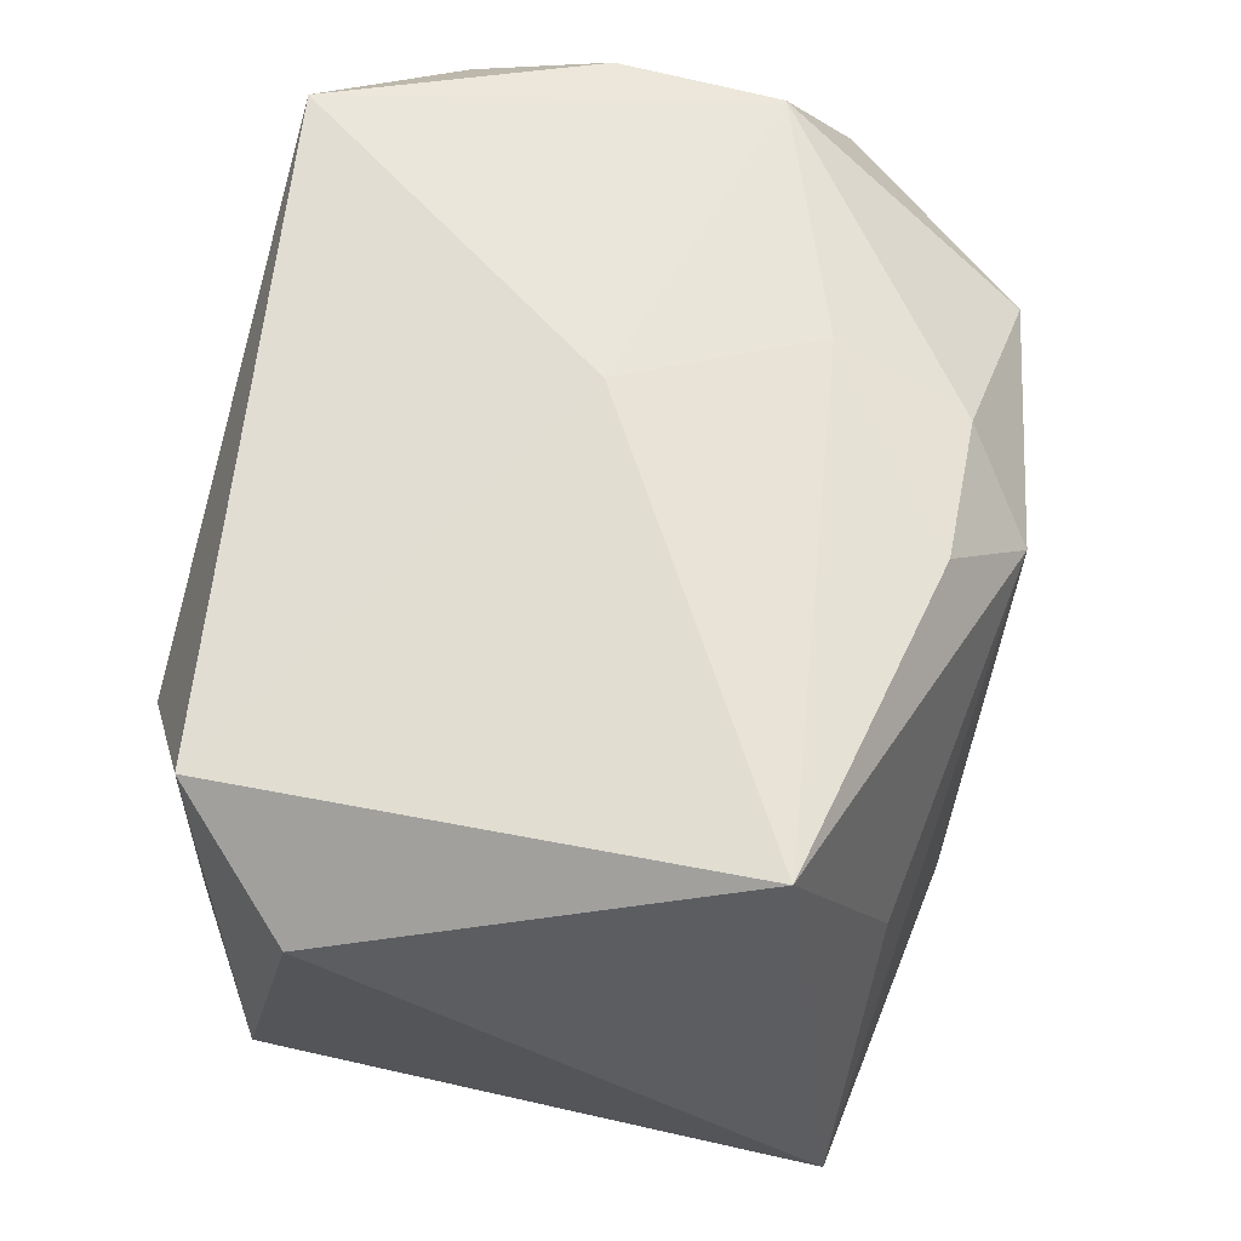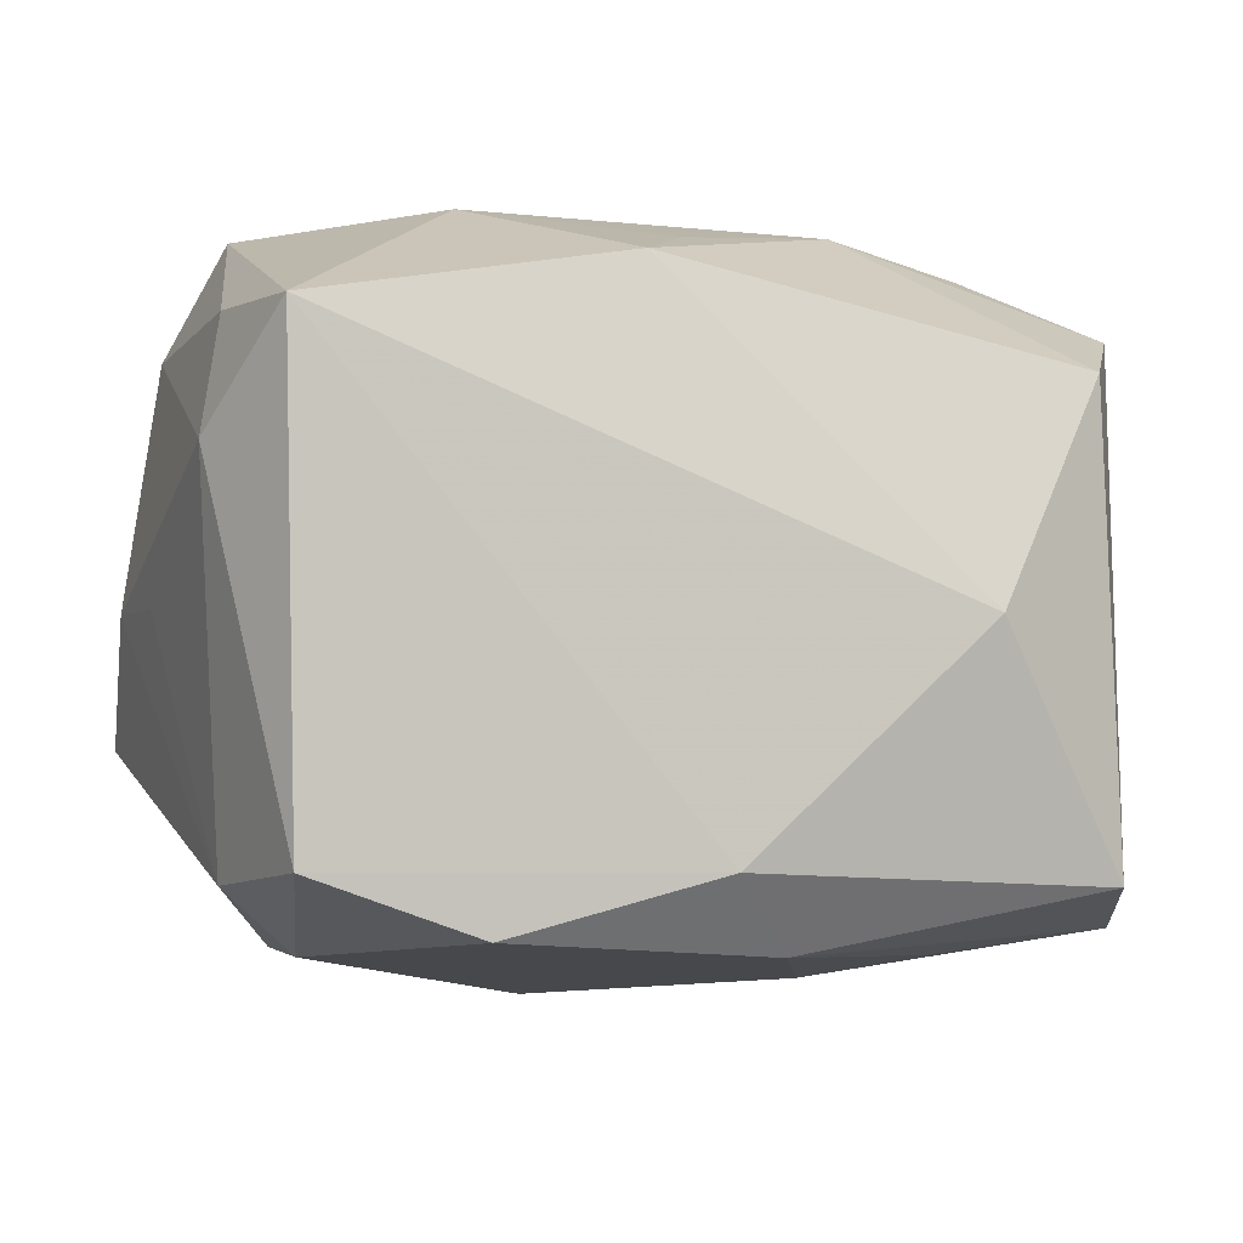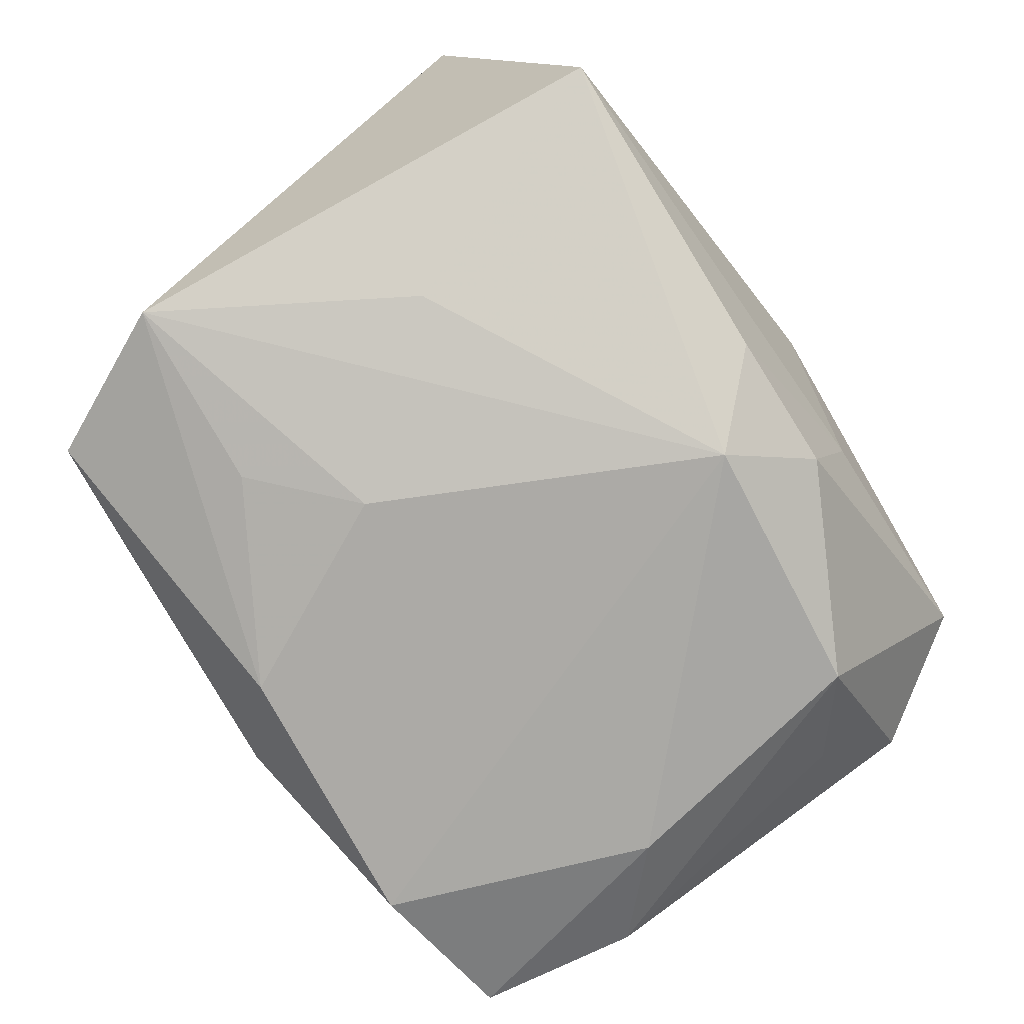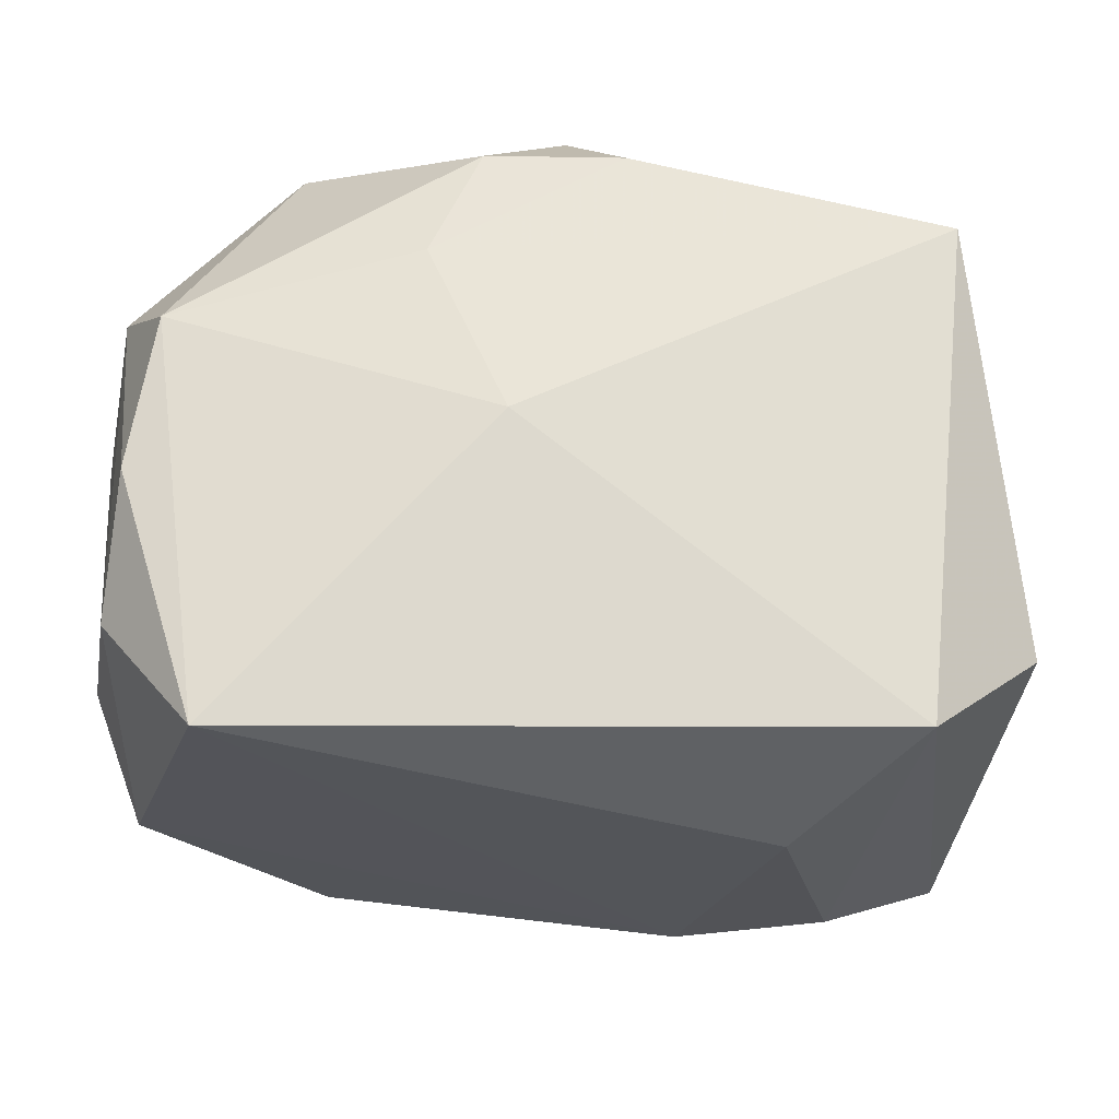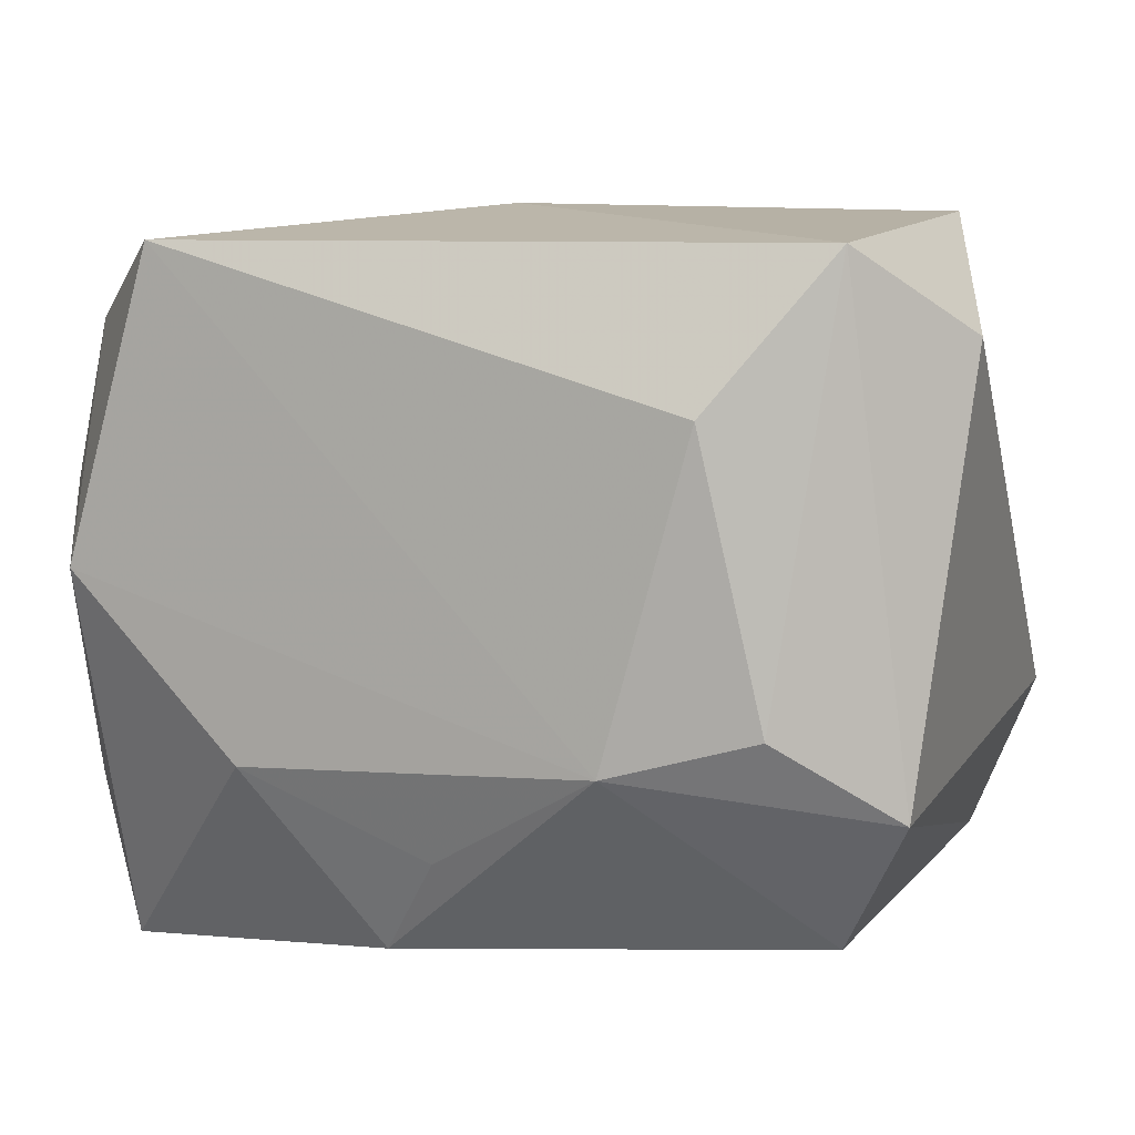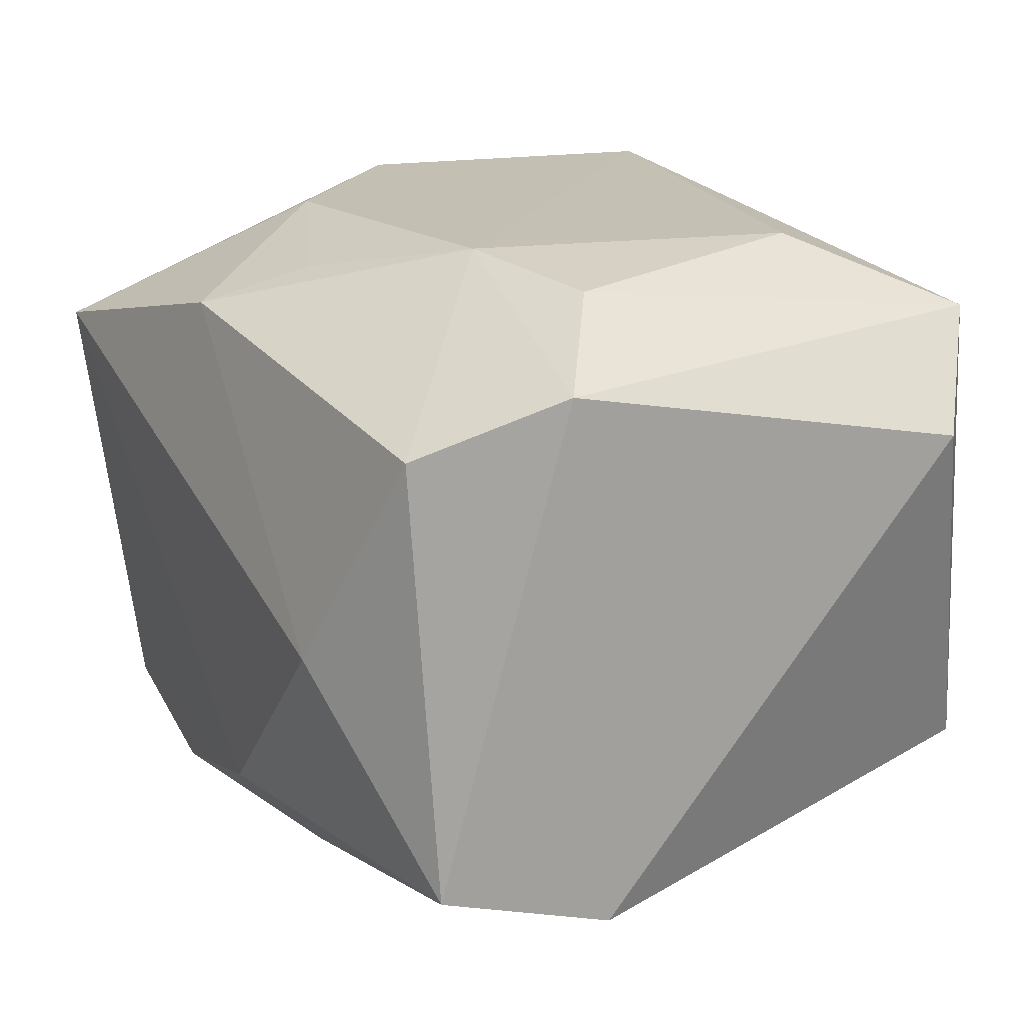
<metadata>
{"format":"obj","ext":"obj","renderer":"f3d","projection":"perspective","resolution":1024,"background":"white","views":[{"elev":65.0,"azim":103.0,"up":"+Y"},{"elev":-7.8,"azim":-17.3,"up":"+Z"},{"elev":-79.6,"azim":127.8,"up":"+Z"},{"elev":65.2,"azim":6.5,"up":"+Y"},{"elev":8.0,"azim":20.7,"up":"+Y"},{"elev":18.0,"azim":60.0,"up":"+Z"}]}
</metadata>
<code>
v -0.02181 -0.01278 0.004452
v 0.02303 0.0124 0.007899
v 0.01373 0.004679 -0.01538
v 0.001805 0.016 -0.01472
v 0.007414 -0.003834 -0.01723
v -0.01463 0.009468 -0.01569
v -0.009965 -0.007838 0.01648
v -0.01575 -0.003625 -0.0164
v -0.01901 0.01573 -0.003638
v -0.01398 0.01659 0.01682
v 0.003139 -0.01405 -0.0165
v 0.008078 -0.007017 0.01682
v 0.02165 -0.006952 -0.01491
v 0.01817 0.01656 0.01322
v -0.02218 0.009207 -0.006483
v -0.0001264 -0.01743 -0.01313
v -0.02059 -0.01007 0.01054
v -0.006956 0.01672 -0.008098
v 0.01741 -0.01584 0.009211
v -0.00201 0.01828 0.0006451
v -0.001473 0.01184 -0.01791
v 0.01218 -0.008021 -0.01622
v -0.02212 -0.001647 -0.00109
v -0.0189 0.006065 -0.01137
v 0.01771 0.01785 -0.01133
v -0.01017 -0.01616 -0.016
v -0.02097 0.004888 0.01149
v -0.01856 0.001138 0.01658
v -0.0199 -0.007972 -0.01353
v 0.02119 -0.009015 0.01235
v 0.01131 -0.01862 -0.002134
v -0.01948 0.01547 0.0043
v -0.01936 -0.01862 0.009376
v -0.0196 0.01272 0.01103
v -0.003922 -0.01699 0.01281
v -0.02267 0.00437 -0.0006224
v 0.01551 -0.004975 0.0158
v 0.01853 -0.01479 -0.0134
v -0.0007272 -0.0121 0.01485
v 0.01254 0.009033 0.01682
v -0.005125 0.01533 -0.01451
v -0.01819 -0.01591 -0.01332
f 30 13 2
f 10 12 40
f 2 13 25
f 13 30 38
f 13 38 11
f 10 20 9
f 9 6 15
f 10 40 14
f 2 25 14
f 14 30 2
f 14 20 10
f 14 25 20
f 12 30 37
f 37 40 12
f 30 14 37
f 37 14 40
f 31 38 19
f 19 38 30
f 19 30 12
f 28 12 10
f 3 13 21
f 21 25 3
f 3 25 13
f 21 13 5
f 16 11 38
f 16 38 31
f 31 33 16
f 16 33 42
f 10 9 32
f 32 9 15
f 20 25 18
f 18 9 20
f 35 33 31
f 31 19 35
f 35 19 12
f 15 29 36
f 36 29 23
f 13 11 22
f 22 5 13
f 11 5 22
f 26 16 42
f 11 16 26
f 21 5 26
f 26 5 11
f 15 6 24
f 24 29 15
f 6 29 24
f 21 6 41
f 9 18 41
f 6 9 41
f 39 35 12
f 7 28 33
f 33 35 7
f 35 39 7
f 12 28 7
f 7 39 12
f 34 32 15
f 15 36 34
f 34 28 10
f 10 32 34
f 28 34 27
f 27 34 36
f 1 36 23
f 23 29 1
f 1 27 36
f 42 33 1
f 1 29 42
f 8 29 6
f 8 6 21
f 21 26 8
f 42 29 8
f 8 26 42
f 4 18 25
f 4 41 18
f 4 25 21
f 21 41 4
f 17 1 33
f 27 1 17
f 33 28 17
f 28 27 17

</code>
